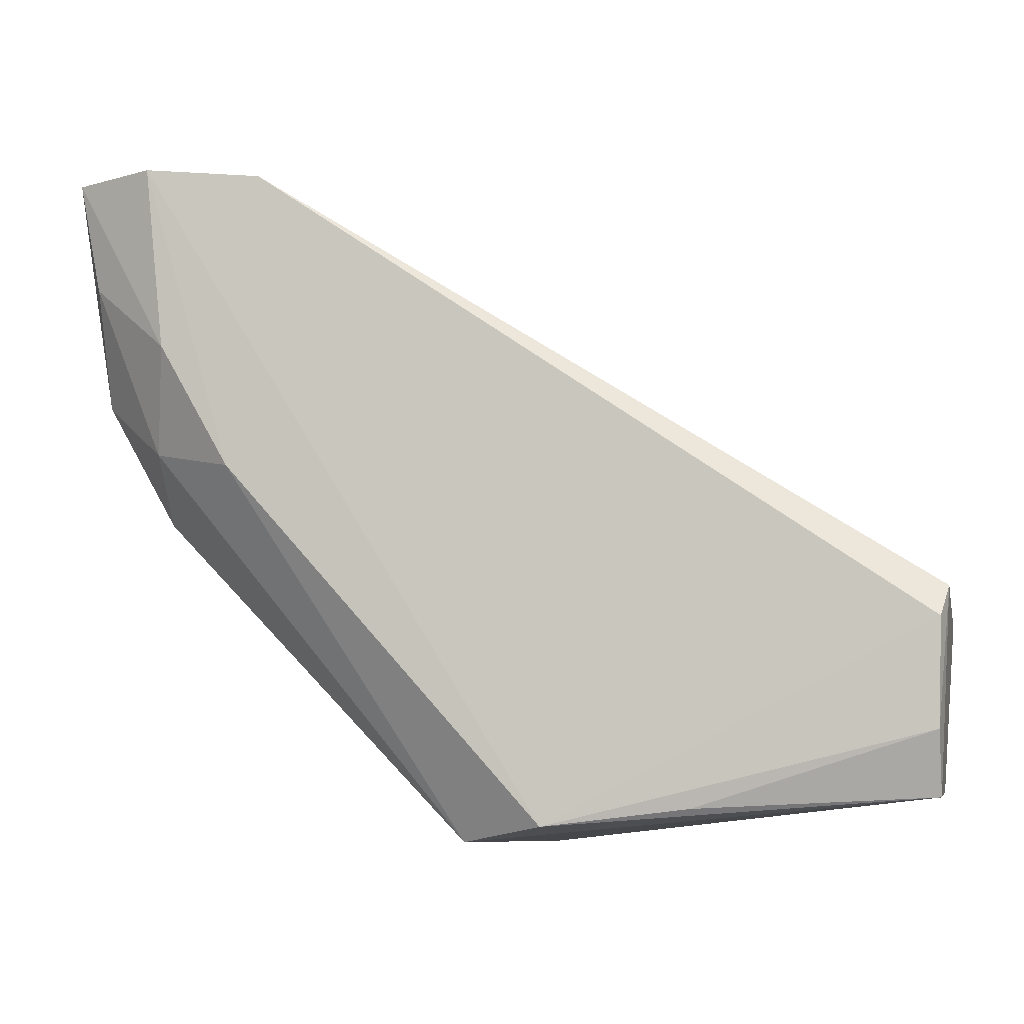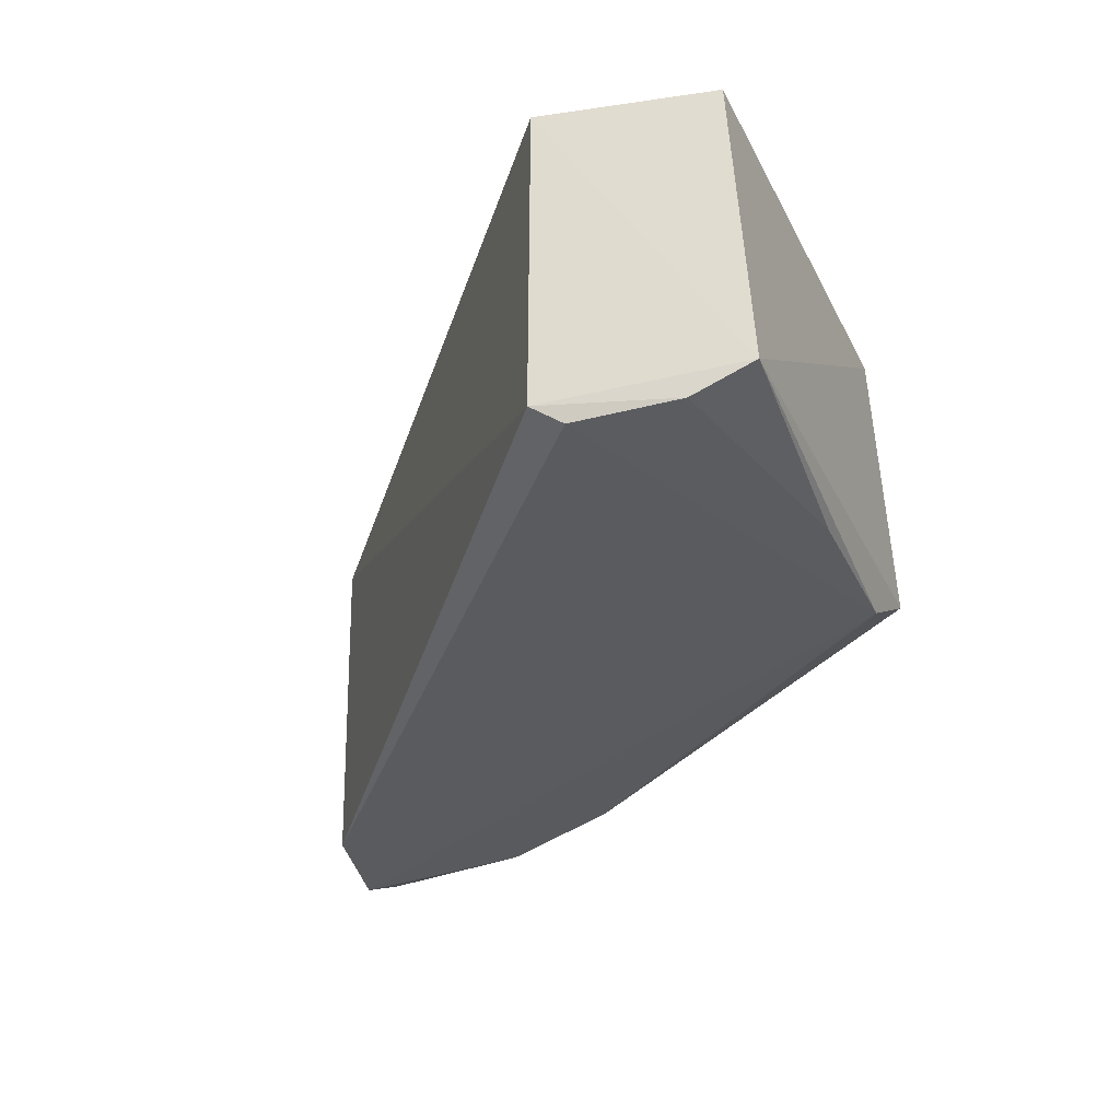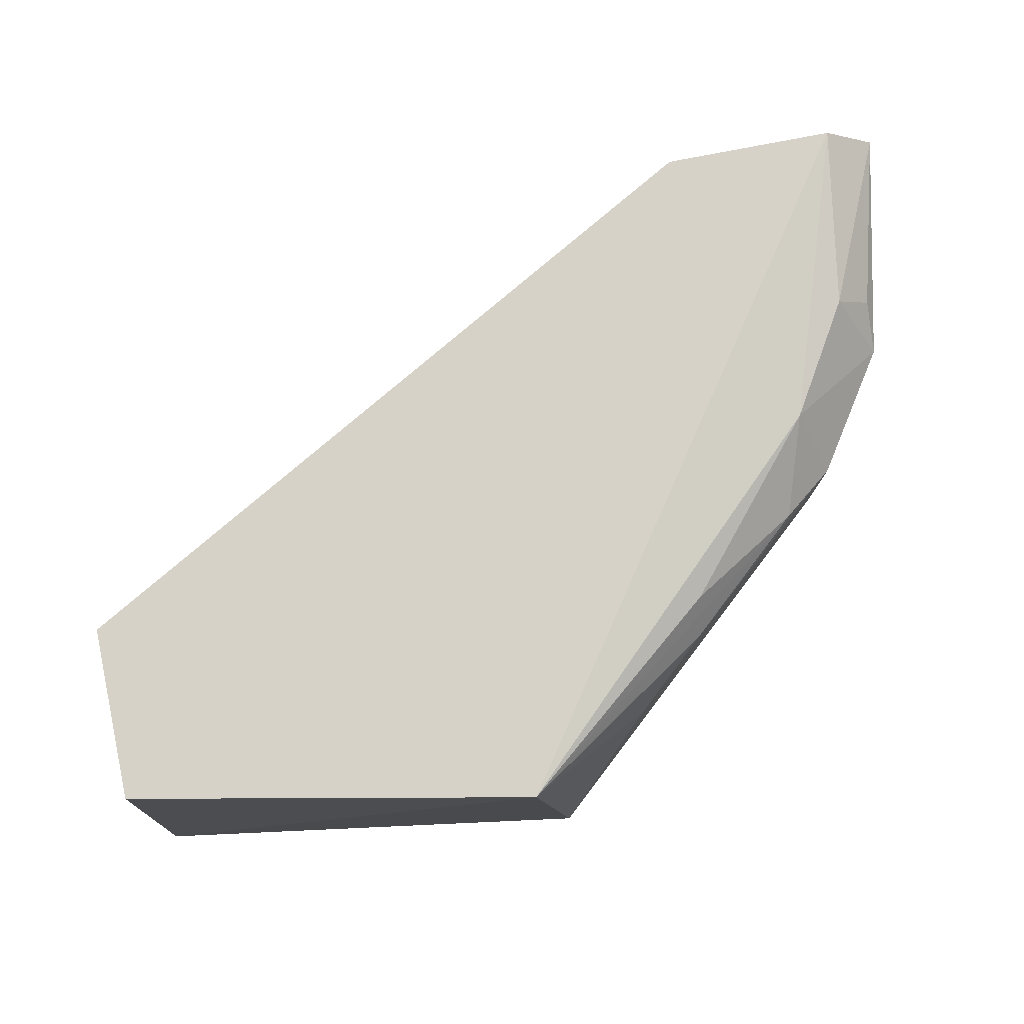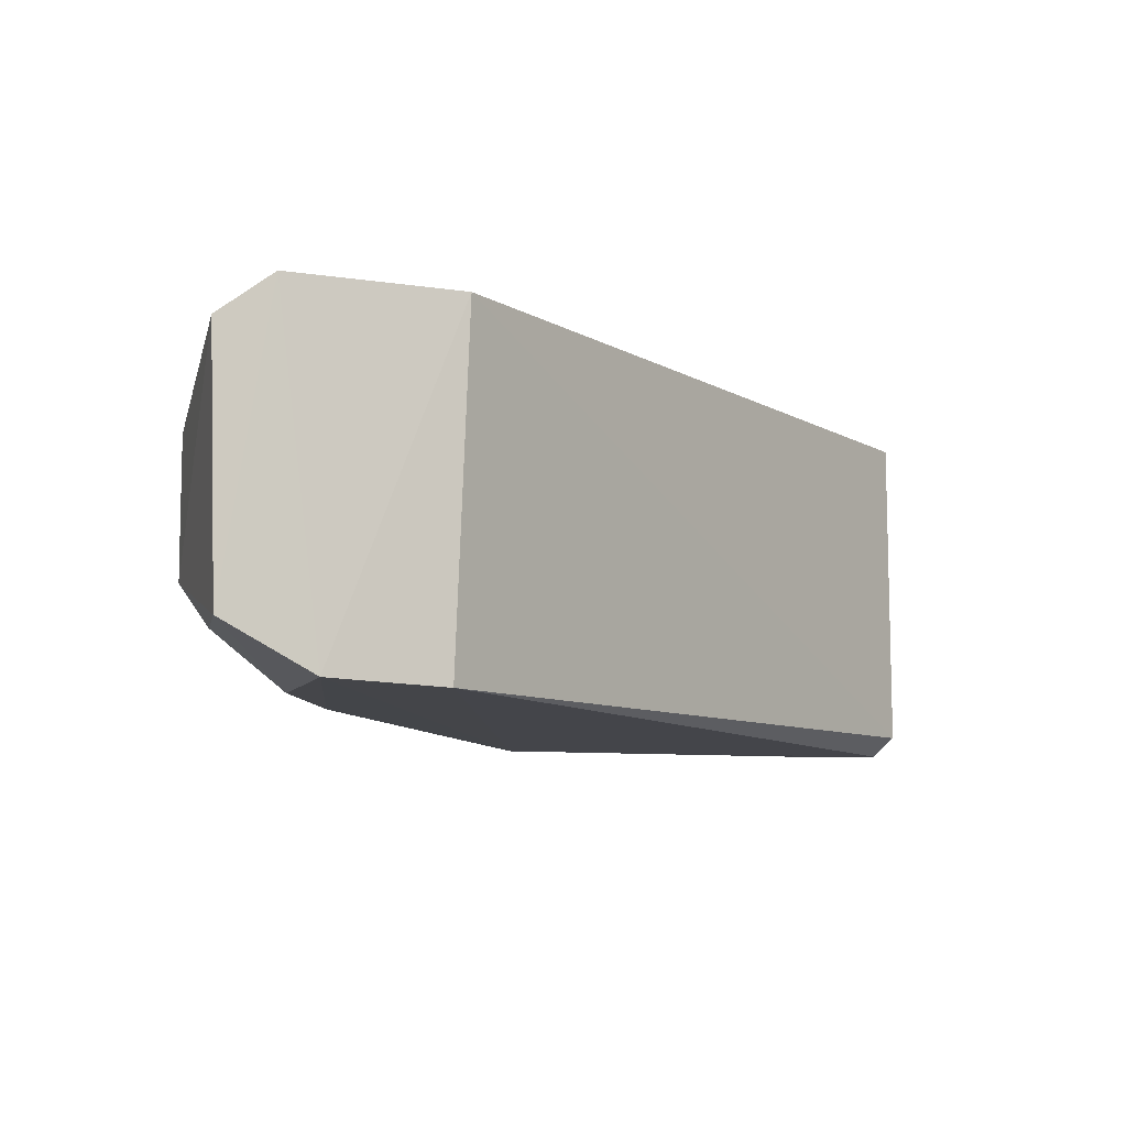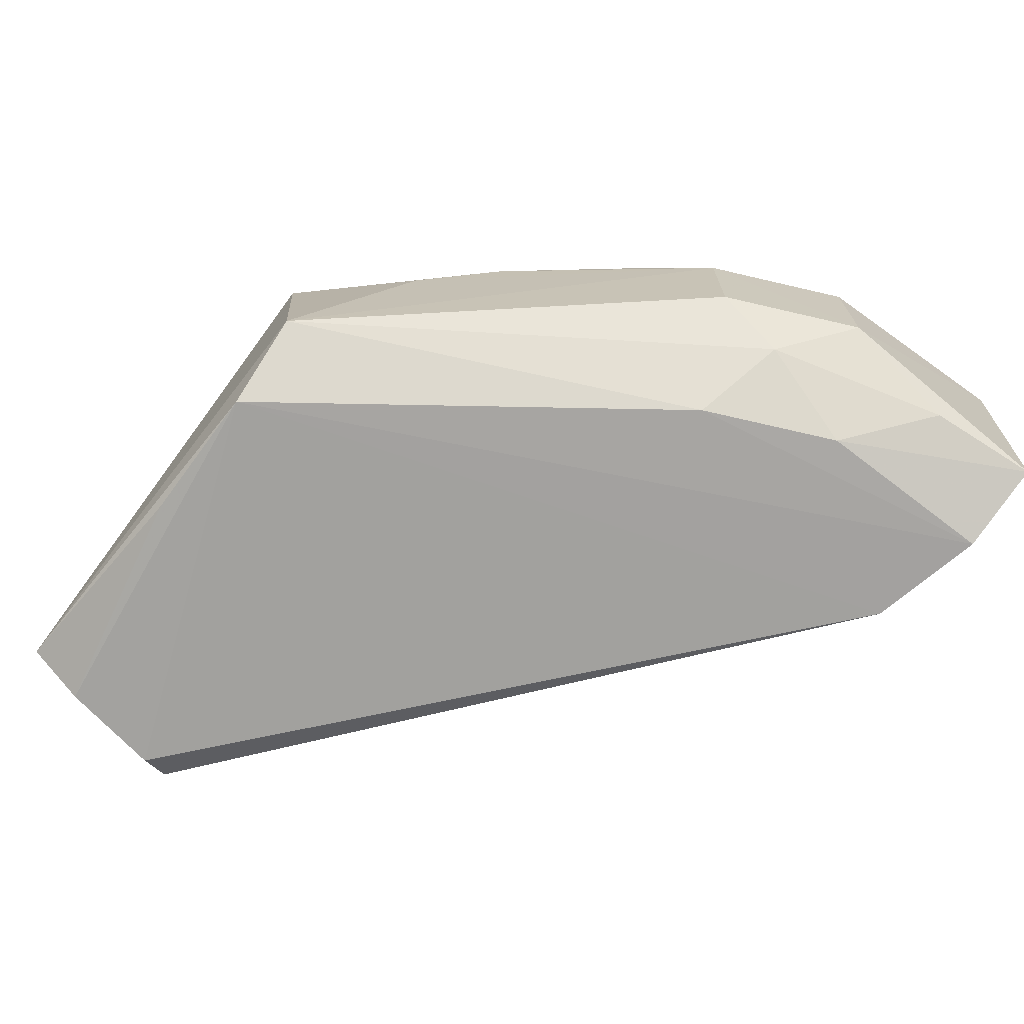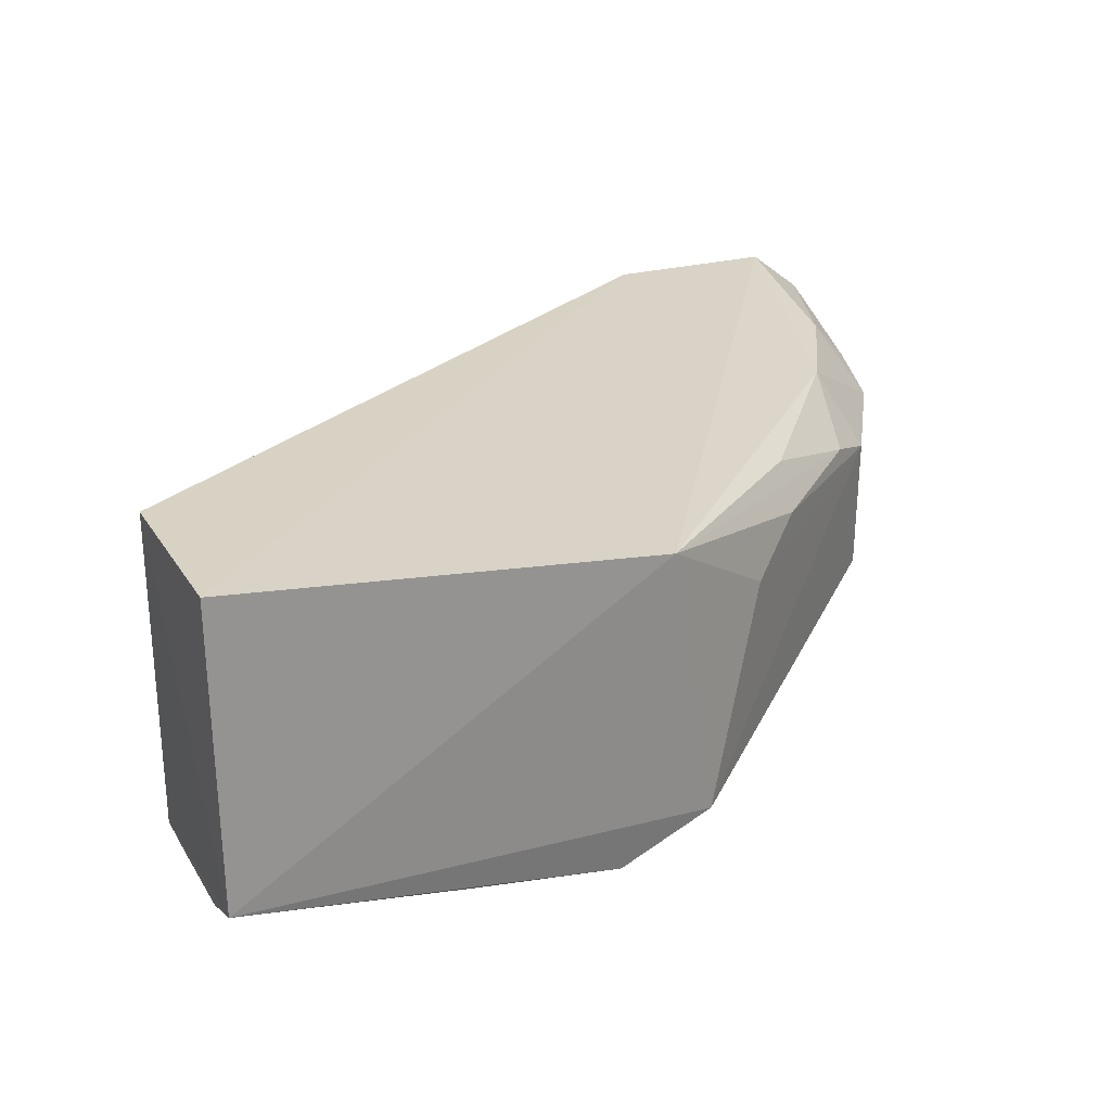
<metadata>
{"format":"obj","ext":"obj","renderer":"f3d","projection":"perspective","resolution":1024,"background":"white","views":[{"elev":-9.7,"azim":11.9,"up":"+Z"},{"elev":-34.1,"azim":107.3,"up":"+Y"},{"elev":77.1,"azim":172.9,"up":"+Y"},{"elev":-9.6,"azim":-21.3,"up":"+Y"},{"elev":-70.6,"azim":-132.8,"up":"+Y"},{"elev":26.5,"azim":158.7,"up":"+Y"}]}
</metadata>
<code>
v -0.002952 0.02215 -0.000602
v 0.0005894 0.02036 -0.002952
v 0.00059 0.02215 -0.002955
v -0.001714 0.02207 -0.004164
v -0.00357 0.02033 -0.001528
v 0.0005186 0.02044 -0.003993
v 0.000512 0.02213 -0.003901
v -0.00302 0.02028 -0.0006174
v -0.004069 0.02162 -0.001743
v -0.001932 0.02061 -0.004198
v -0.001474 0.02031 -0.00413
v -0.003902 0.02213 -0.0005265
v -0.003677 0.02161 -0.002433
v 0.0005207 0.02029 -0.003666
v -0.003185 0.02033 -0.002203
v -0.003668 0.02029 -0.0005343
v -0.002406 0.02157 -0.003706
v -0.003497 0.022 -0.002178
v -0.004067 0.02087 -0.001741
v -0.0007121 0.02033 -0.004045
v 0.0005455 0.02026 -0.003115
v -0.002762 0.02175 -0.003346
v -0.003832 0.02201 -0.001526
v -0.004155 0.02054 -0.00052
v -0.003675 0.02061 -0.002077
v -0.003674 0.02087 -0.002431
v -0.002779 0.02196 -0.003152
v -0.004198 0.02189 -0.0005227
v -0.004043 0.02057 -0.001127
v -0.003388 0.02174 -0.002702
v -0.004043 0.02178 -0.001483
f 1 2 3
f 6 3 2
f 7 1 3
f 7 4 1
f 7 6 4
f 7 3 6
f 8 2 1
f 10 4 6
f 11 10 6
f 12 1 4
f 14 6 2
f 15 10 11
f 16 8 1
f 16 1 12
f 16 5 15
f 16 15 11
f 16 11 8
f 17 4 10
f 17 10 13
f 18 12 4
f 18 13 9
f 19 9 13
f 20 14 11
f 20 11 6
f 20 6 14
f 21 14 2
f 21 2 8
f 21 8 11
f 21 11 14
f 22 17 13
f 22 4 17
f 23 18 9
f 23 12 18
f 24 5 16
f 24 16 12
f 25 15 5
f 25 10 15
f 26 19 13
f 26 13 10
f 26 25 19
f 26 10 25
f 27 18 4
f 28 12 23
f 28 24 12
f 28 9 19
f 28 19 24
f 29 24 19
f 29 19 25
f 29 25 5
f 29 5 24
f 30 27 4
f 30 4 22
f 30 22 13
f 30 13 18
f 30 18 27
f 31 28 23
f 31 23 9
f 31 9 28

</code>
